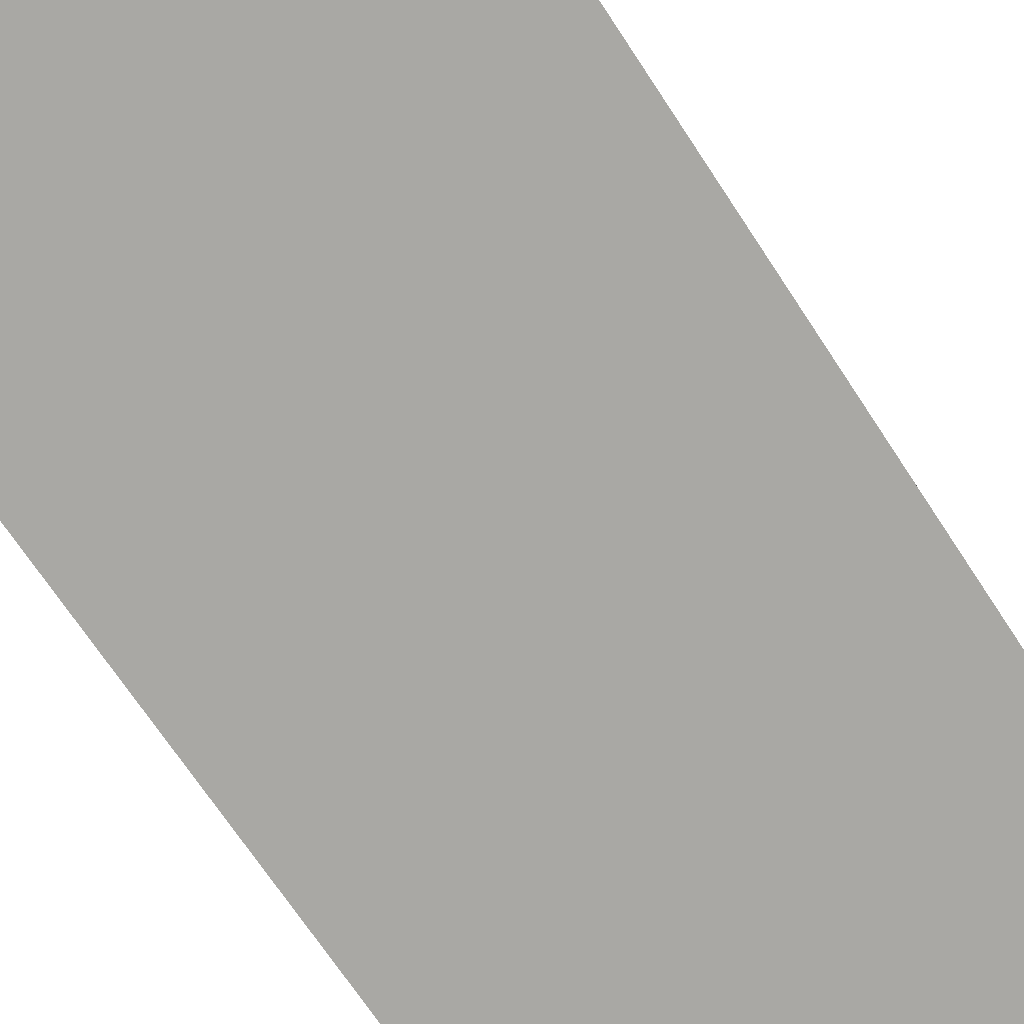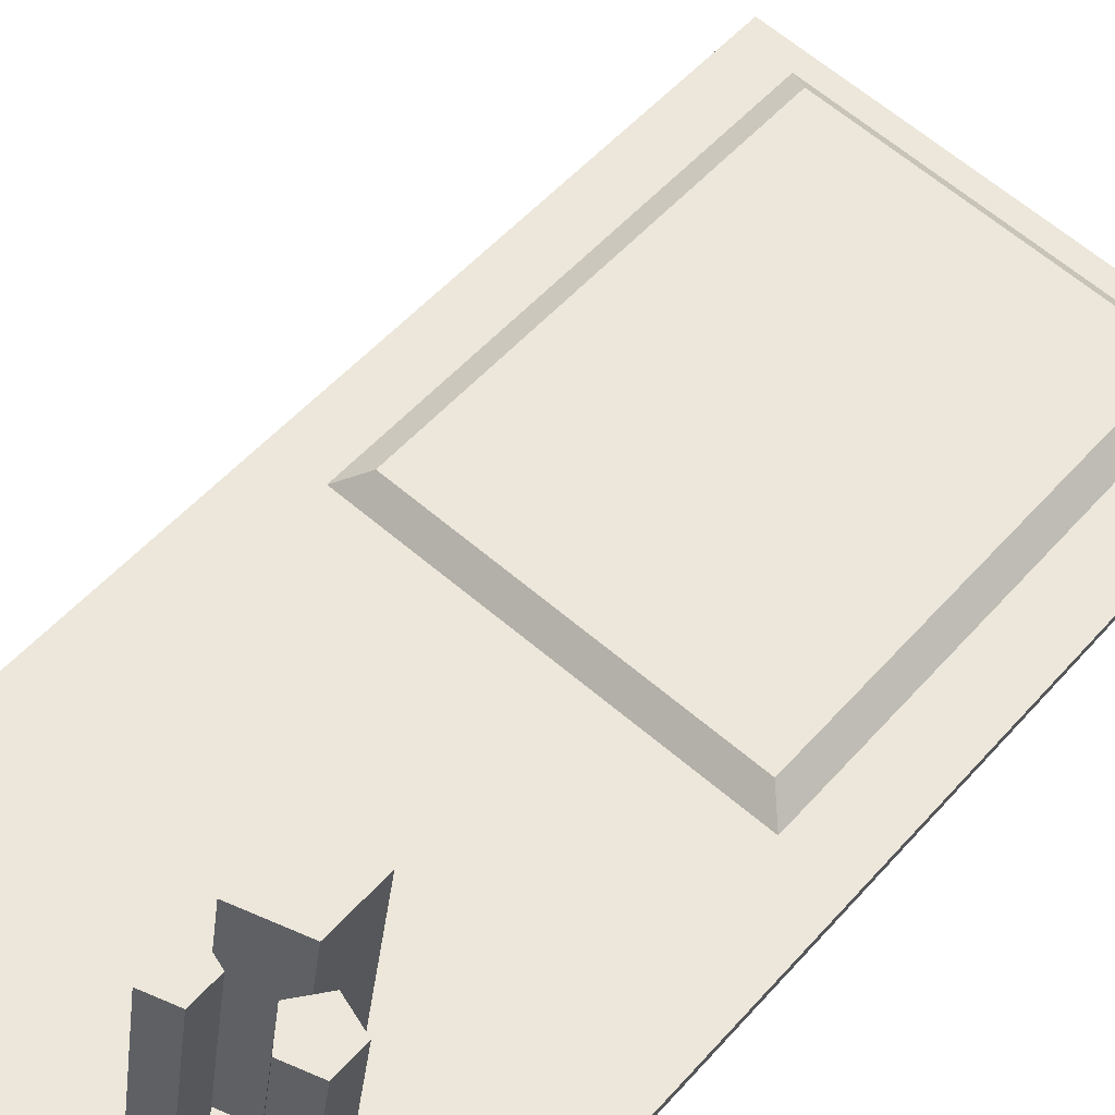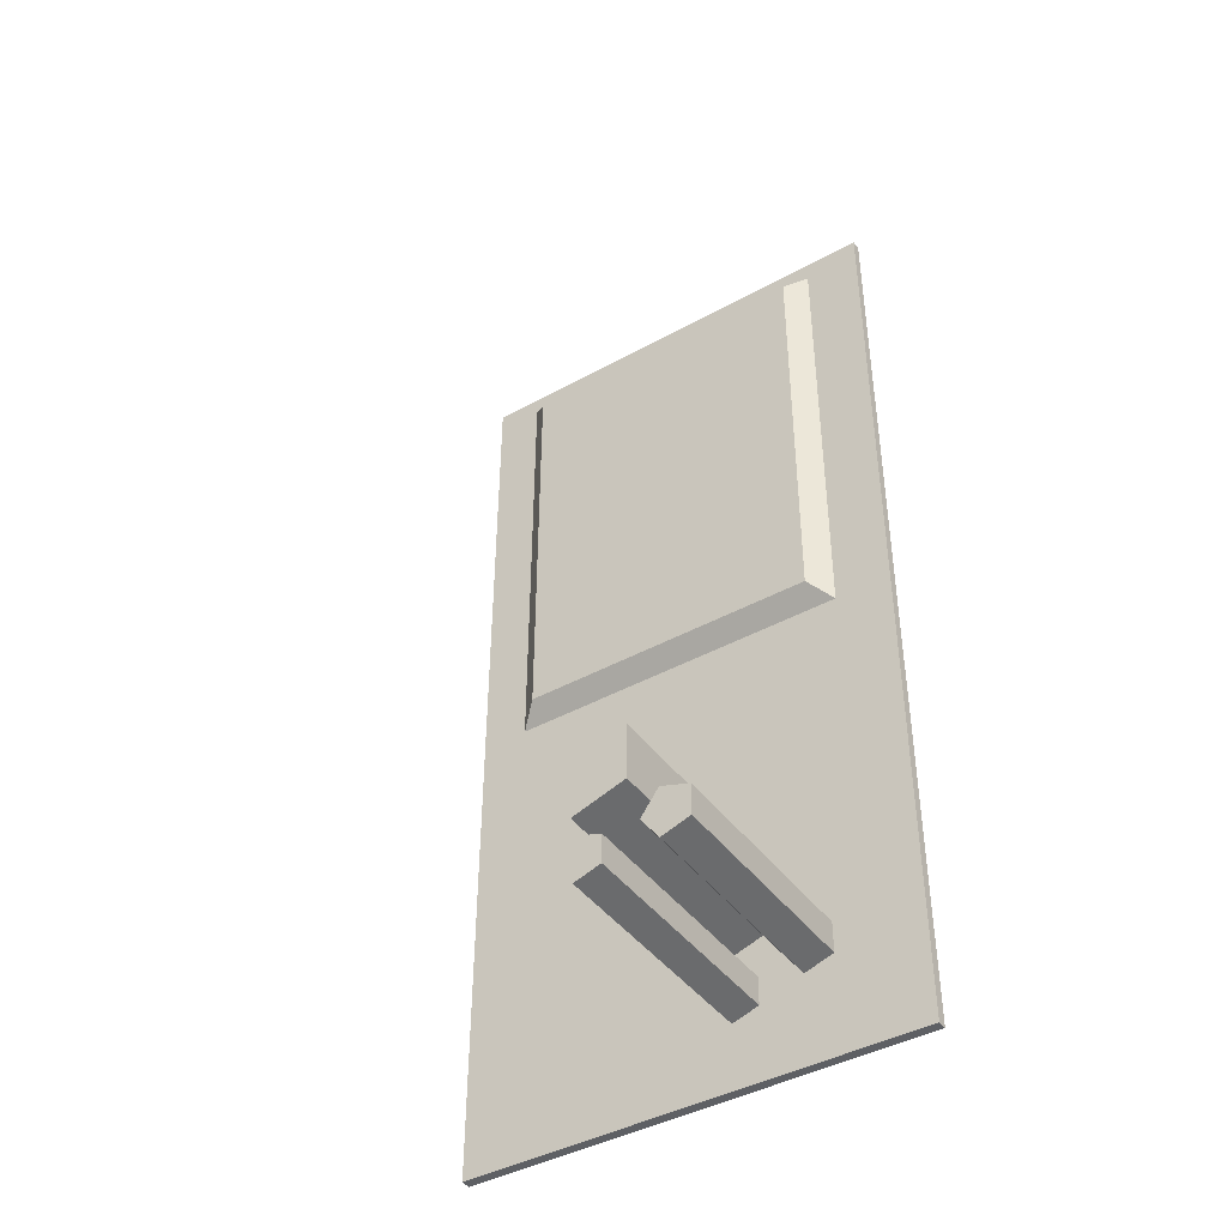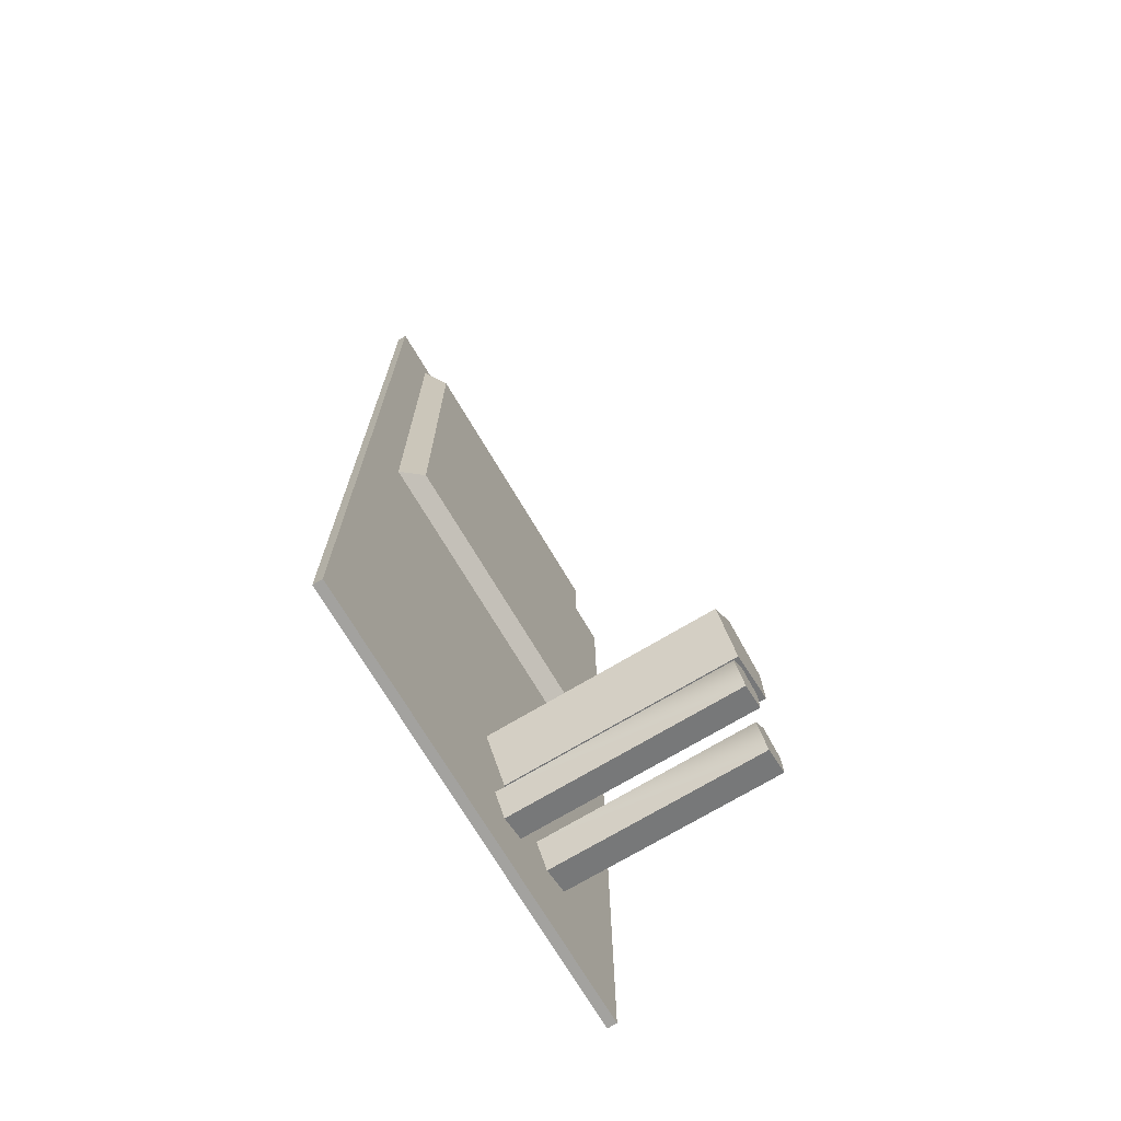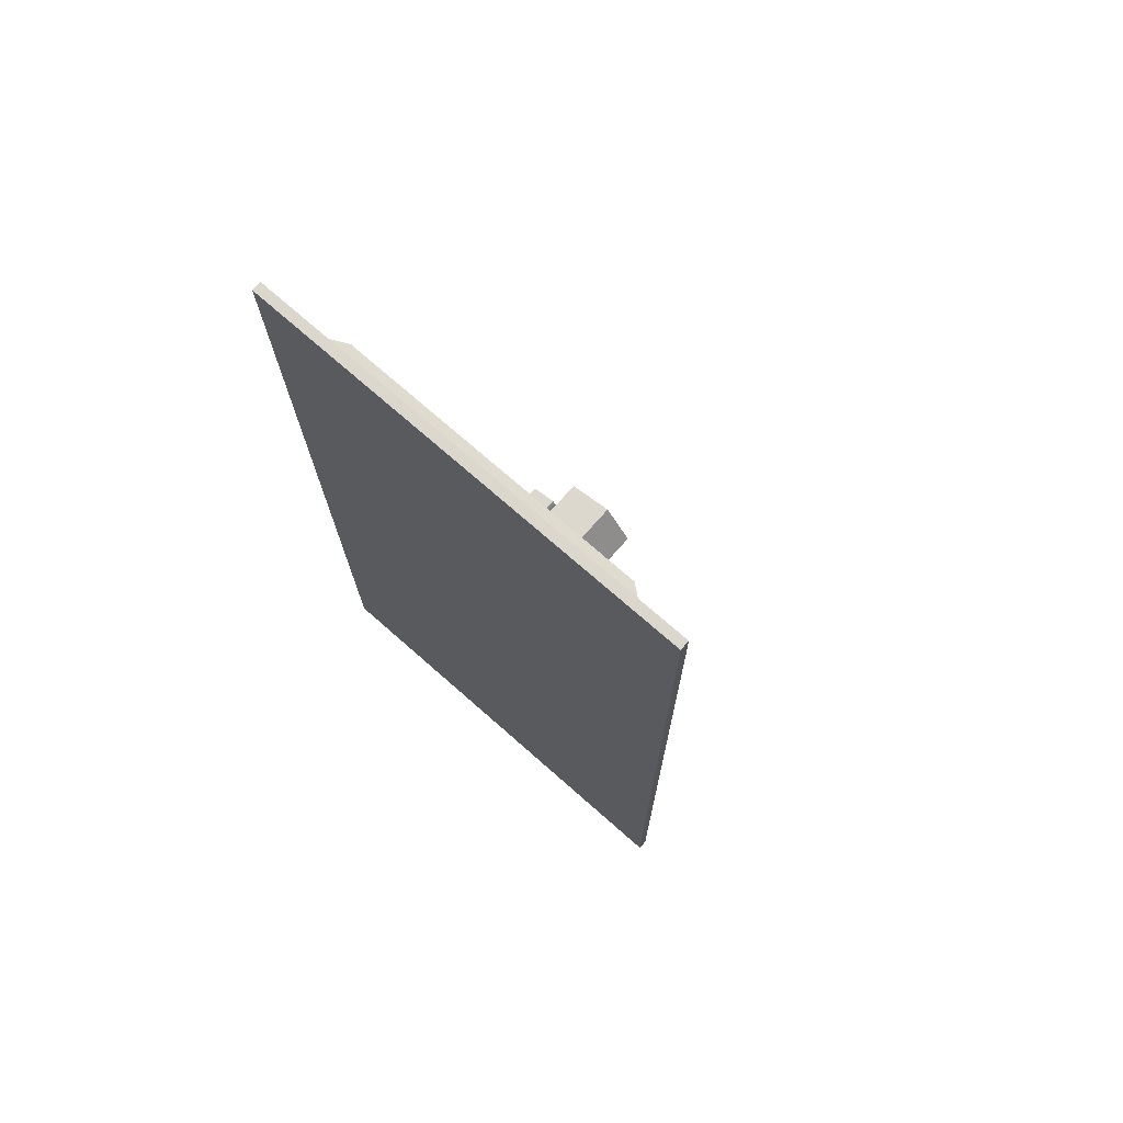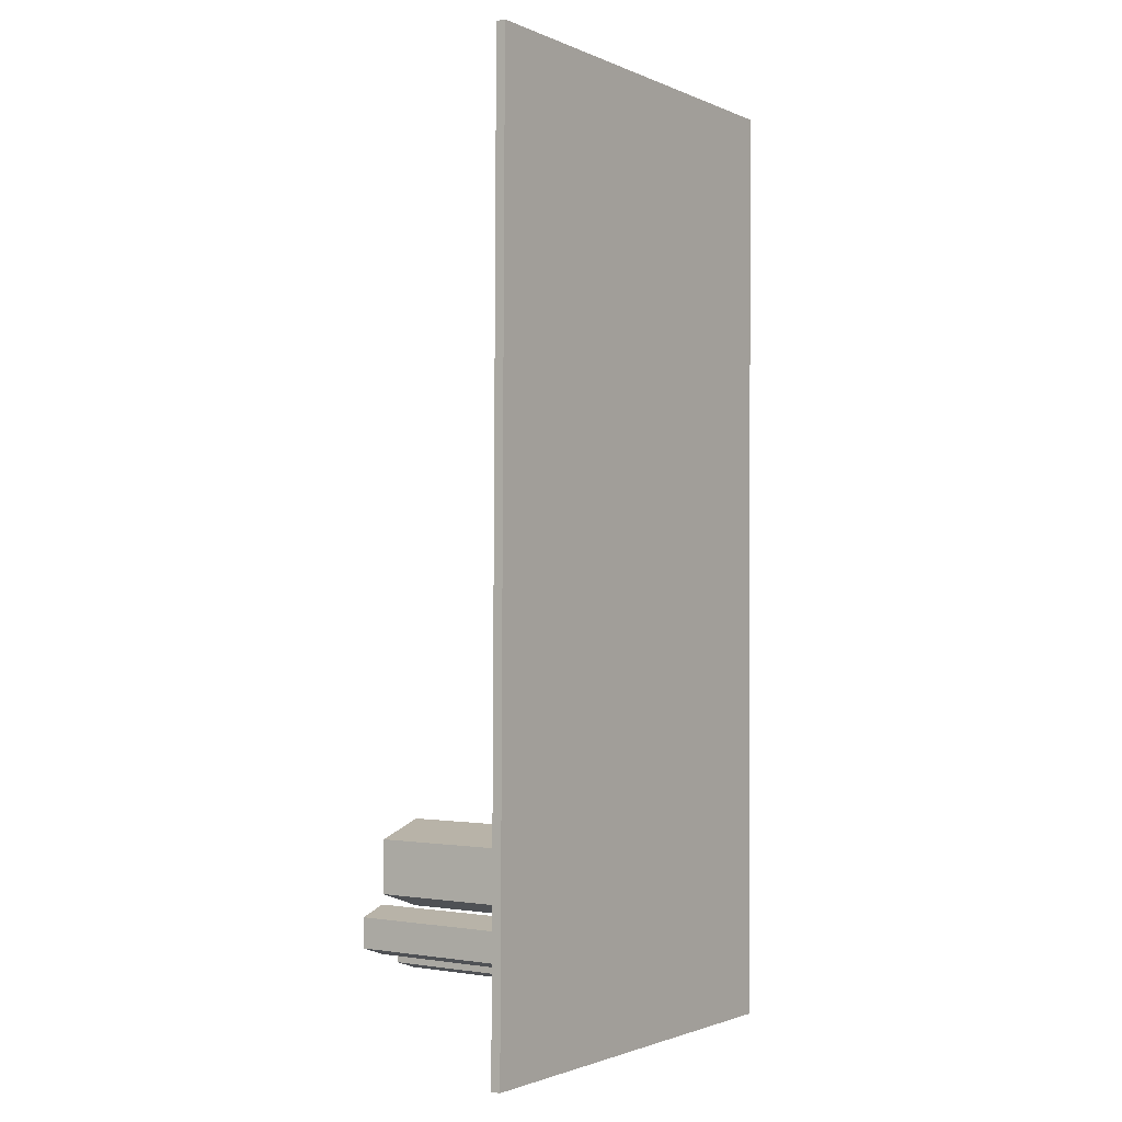
<metadata>
{"format":"obj","ext":"obj","renderer":"f3d","projection":"perspective","resolution":1024,"background":"white","views":[{"elev":-70.1,"azim":33.3,"up":"+Y"},{"elev":51.3,"azim":-140.5,"up":"+Y"},{"elev":-42.5,"azim":-137.9,"up":"+Z"},{"elev":-72.4,"azim":129.4,"up":"+Z"},{"elev":73.0,"azim":50.0,"up":"+Z"},{"elev":-1.7,"azim":-47.2,"up":"+Z"}]}
</metadata>
<code>
v  -0.4692 0.0631 -1.686
v  -0.3713 0.0782 -1.718
v  -0.3107 0.087 -1.633
v  -0.4691 0.0626 -1.581
v  -0.3712 0.0773 -1.549
v  -0.5028 0.9427 -1.713
v  -0.4422 0.9515 -1.629
v  -0.6007 0.9277 -1.681
v  -0.6006 0.9271 -1.577
v  -0.5027 0.9418 -1.544
v  -0.7352 0.0187 -1.593
v  -0.6284 0.0352 -1.629
v  -0.5623 0.0447 -1.537
v  -0.7352 0.0181 -1.48
v  -0.6283 0.0342 -1.445
v  -0.7524 0.8509 -1.624
v  -0.6863 0.8605 -1.532
v  -0.8593 0.8345 -1.589
v  -0.8593 0.8339 -1.475
v  -0.7524 0.8499 -1.44
v  -0.5538 0.0453 -1.082
v  -0.3601 0.0752 -1.145
v  -0.2403 0.0924 -0.9788
v  -0.5537 0.0442 -0.8759
v  -0.36 0.0733 -0.8121
v  -0.2403 0.0924 -1.315
v  -0.3601 0.0752 -1.482
v  -0.4925 0.9451 -1.477
v  -0.3726 0.9624 -1.311
v  -0.5538 0.0453 -1.419
v  -0.6862 0.9153 -1.414
v  -0.5537 0.0442 -1.213
v  -0.6861 0.9142 -1.208
v  -0.36 0.0733 -1.149
v  -0.4923 0.9433 -1.144
v  -1.046 -0.0738 1.643
v  -1.047 -0.0558 -1.953
v  0.6334 0.1998 -1.952
v  0.6349 0.1818 1.643
v  -1.053 -0.0199 -1.953
v  -1.051 -0.0379 1.643
v  0.6279 0.2357 -1.952
v  0.6295 0.2177 1.643
v  0.4531 0.1988 -0.1736
v  -0.8429 0.0016 -0.1741
v  -0.8421 -0.0078 1.566
v  0.4539 0.1895 1.567
v  -0.7739 0.0813 -0.102
v  -0.7731 0.0728 1.495
v  0.3635 0.2545 -0.1016
v  0.3642 0.2459 1.495
g Cylinder02
f 1 2 3 4
f 5 4 3
f 3 2 6
f 6 7 3
f 2 1 8
f 8 6 2
f 1 4 9
f 9 8 1
f 4 5 10
f 10 9 4
f 5 3 7
f 7 10 5
f 6 8 9
f 7 6 9
f 10 7 9
f 11 12 13 14
f 15 14 13
f 13 12 16
f 16 17 13
f 12 11 18
f 18 16 12
f 11 14 19
f 19 18 11
f 14 15 20
f 20 19 14
f 15 13 17
f 17 20 15
f 16 18 19
f 17 16 19
f 20 17 19
f 21 22 23 24
f 25 24 23
f 26 27 28
f 28 29 26
f 27 30 31
f 31 28 27
f 30 32 33
f 33 31 30
f 32 34 35
f 35 33 32
f 34 26 29
f 29 35 34
f 28 31 33
f 29 28 33
f 35 29 33
f 36 37 38 39
f 40 37 36 41
f 42 38 37 40
f 43 39 38 42
f 41 36 39 43
f 41 43 42 40
f 44 45 46 47
f 48 45 46 49
f 50 44 45 48
f 51 47 44 50
f 49 46 47 51
f 50 48 49 51

</code>
